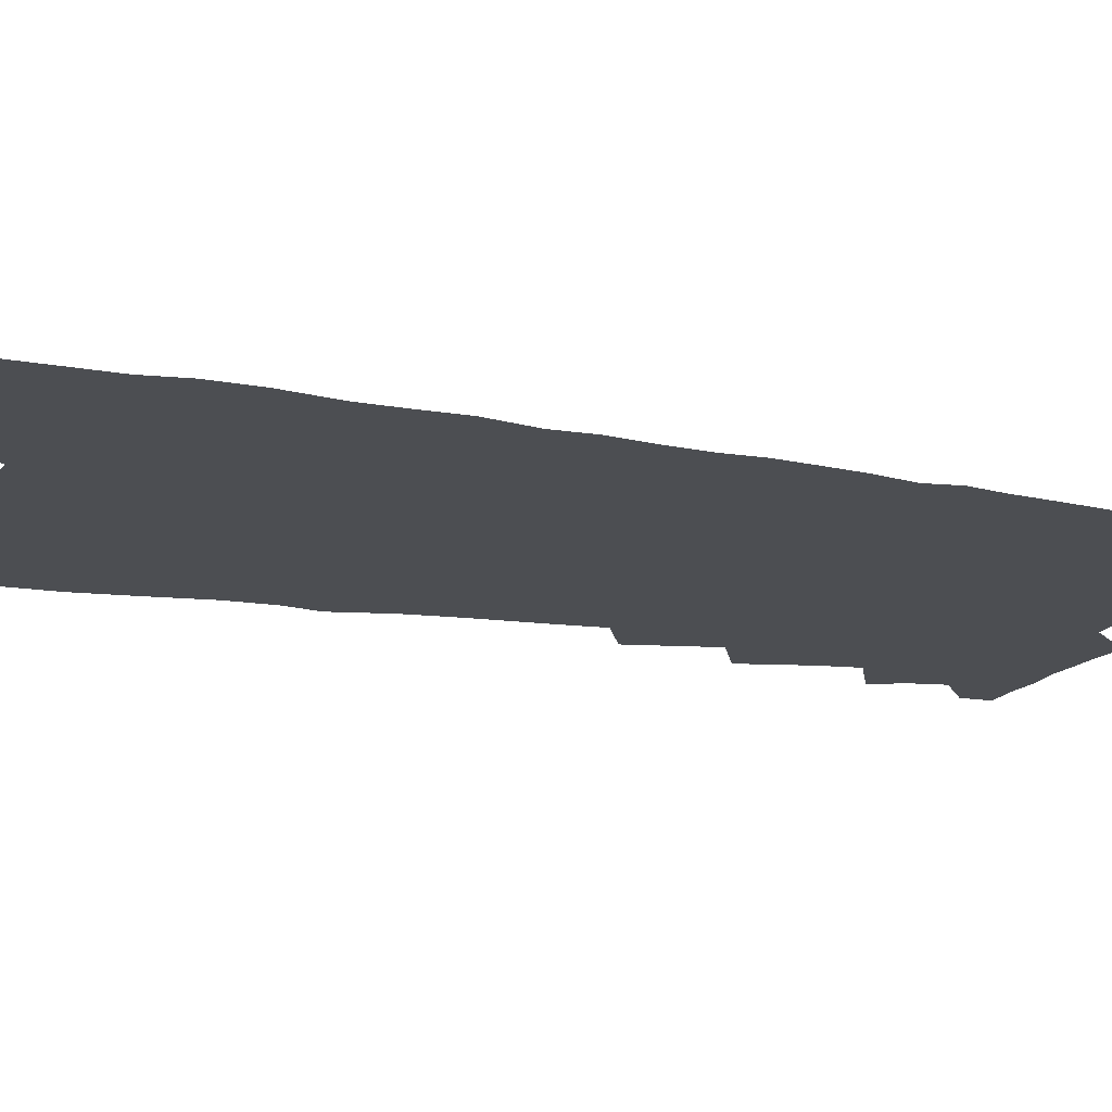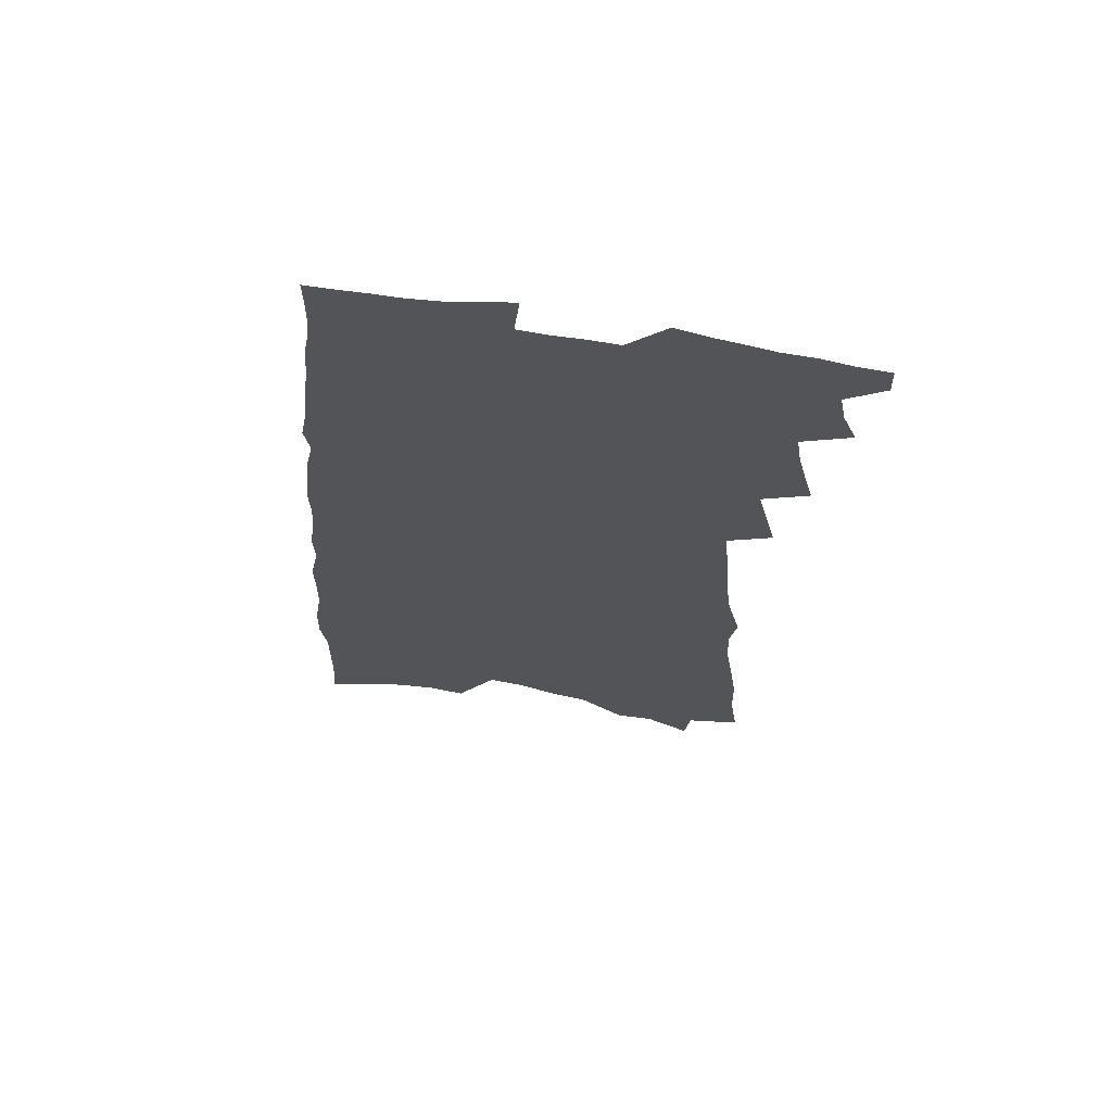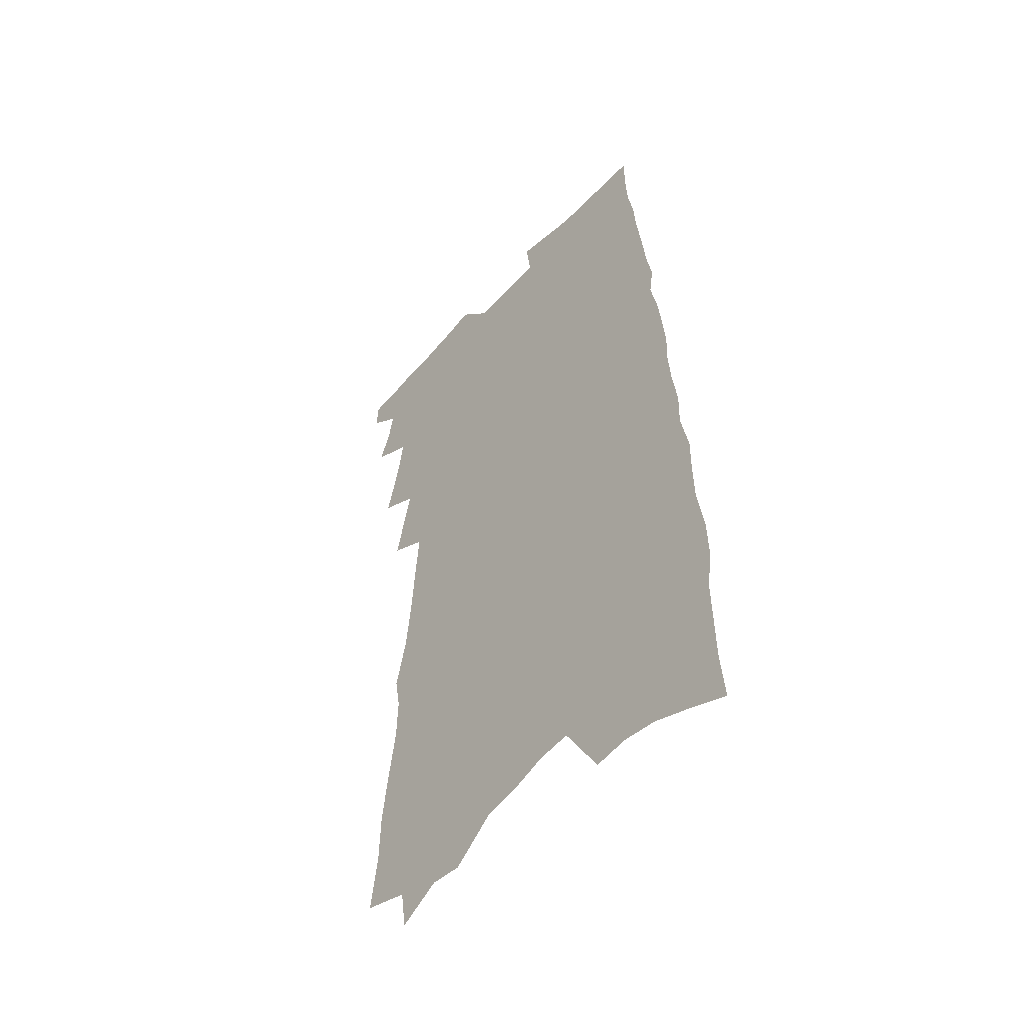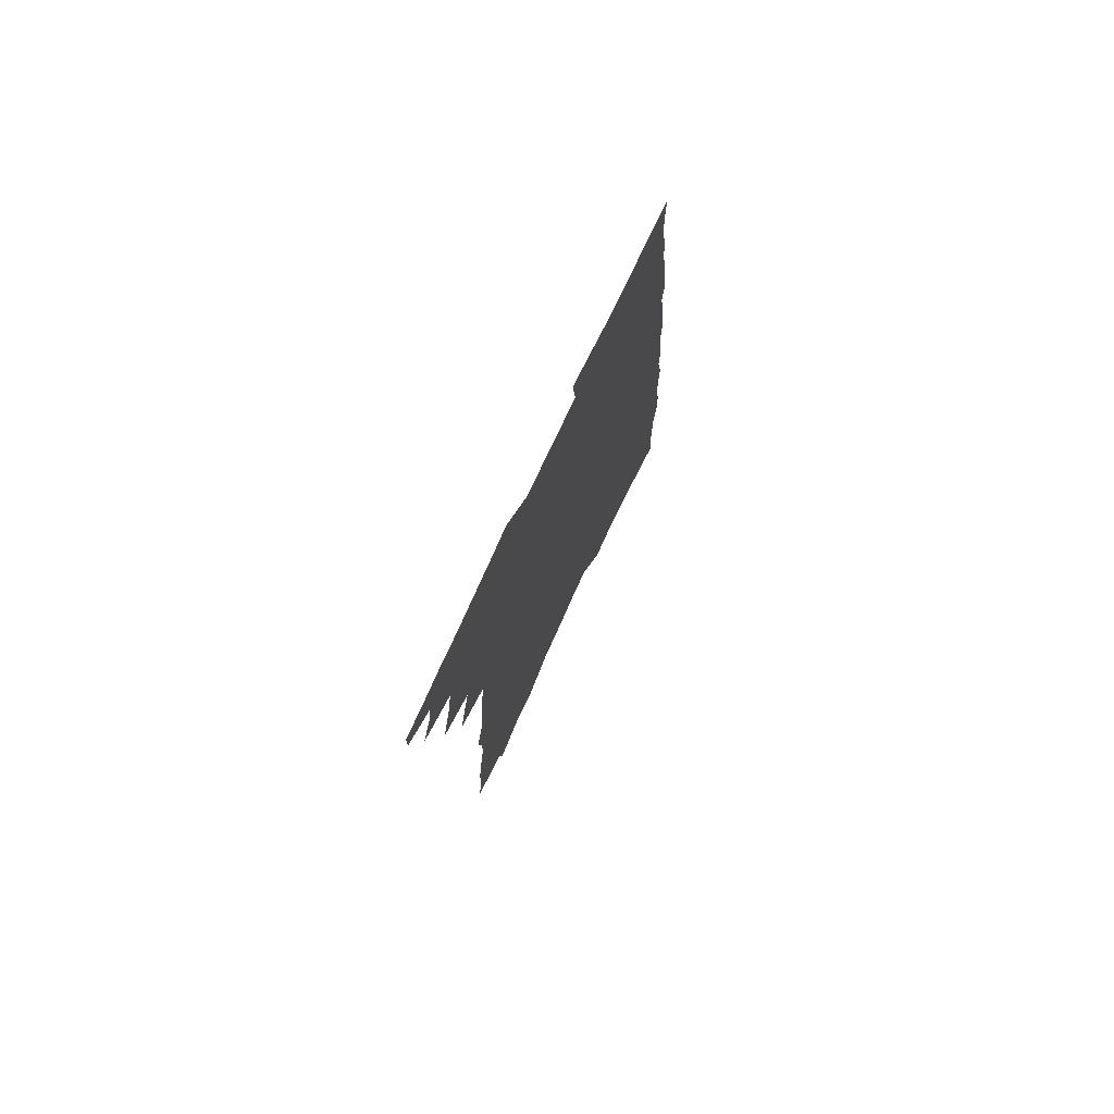
<metadata>
{"format":"obj","ext":"obj","renderer":"f3d","projection":"perspective","resolution":1024,"background":"white","views":[{"elev":-16.8,"azim":70.9,"up":"+Z"},{"elev":67.0,"azim":-170.7,"up":"+Y"},{"elev":-51.3,"azim":49.2,"up":"+Y"},{"elev":77.7,"azim":-64.9,"up":"+Y"}]}
</metadata>
<code>
v 526.6 489.7 0
v 526.9 497.8 0
v 531.3 464 0
v 535.1 473.3 0
v 536.7 481.9 0
v 536.8 490 0
v 535.7 498.3 0
v 538 428.8 0
v 540.6 438.8 0
v 542.8 448.4 0
v 544.2 457.5 0
v 546.4 466.4 0
v 546 474.3 0
v 545.8 482.3 0
v 545.2 490.4 0
v 543.8 499.6 0
v 545 399.7 0
v 547.6 411.1 0
v 550.3 422.3 0
v 551.7 431.9 0
v 552.5 440.8 0
v 551.5 448.8 0
v 554.2 458.5 0
v 555.2 466.9 0
v 554.9 474.7 0
v 554.3 482.8 0
v 553.5 491.3 0
v 552.6 499.7 0
v 543.7 249.2 0
v 546 266.1 0
v 546.3 279.9 0
v 548.4 295.3 0
v 550.7 310.5 0
v 551 322.9 0
v 549.3 333 0
v 552.8 348.1 0
v 554.2 360.4 0
v 555.1 371.8 0
v 555.9 382.6 0
v 556.9 393.3 0
v 557.7 403.5 0
v 559.1 413.8 0
v 559.8 423.2 0
v 561.5 433 0
v 562.7 442.2 0
v 562.9 450.6 0
v 562.7 458.8 0
v 562.9 466.9 0
v 563 475 0
v 562.9 483.2 0
v 561.8 492.1 0
v 560.7 501 0
v 559.6 233.2 0
v 558 244.7 0
v 557.8 258.4 0
v 561.3 277 0
v 562.5 291.5 0
v 563.5 305.3 0
v 563.1 316.7 0
v 563.9 329.4 0
v 563.5 340.4 0
v 566.1 354.4 0
v 565.8 364.6 0
v 566.7 375.6 0
v 567.5 386.2 0
v 567.5 395.7 0
v 568.3 405.7 0
v 570.1 416.3 0
v 570.5 425.2 0
v 570.5 433.7 0
v 571.1 442.5 0
v 571.8 451.1 0
v 572.2 459.3 0
v 572.3 467.3 0
v 572.2 475.2 0
v 571.3 483.8 0
v 570.1 493 0
v 568.8 502.2 0
v 571.6 239.9 0
v 572.6 255.1 0
v 573.7 271.1 0
v 573.8 284.2 0
v 575.1 298.9 0
v 575.3 311.1 0
v 575.1 322.4 0
v 575 333.7 0
v 575 344.9 0
v 576.6 357.9 0
v 576.7 368.2 0
v 577.3 378.7 0
v 577 387.9 0
v 577.2 397.5 0
v 577.6 407 0
v 579 417.1 0
v 579.3 426 0
v 579.4 434.4 0
v 580.2 443.3 0
v 580.5 451.6 0
v 580.8 459.6 0
v 581.1 467.5 0
v 581.1 475.1 0
v 580.1 483.5 0
v 578.6 493.3 0
v 576.9 504 0
v 581.3 238.7 0
v 584.6 263 0
v 585.1 277.4 0
v 584.9 289.3 0
v 585.2 302.1 0
v 584.9 313.5 0
v 584.9 325.2 0
v 584.7 336 0
v 585.3 348.3 0
v 585.8 359.4 0
v 586.3 370.3 0
v 586.6 380.4 0
v 586.8 390 0
v 587.2 399.8 0
v 587.5 409.1 0
v 587.4 417.7 0
v 587.7 426.5 0
v 587.9 434.9 0
v 588.7 443.9 0
v 588.6 451.7 0
v 589 459.9 0
v 589.2 467.7 0
v 588.9 475.4 0
v 588.3 483.6 0
v 587.5 492.6 0
v 593.7 248.6 0
v 595.1 268.1 0
v 595.6 282.5 0
v 594.9 292.7 0
v 594.8 304.6 0
v 594.7 316.3 0
v 594.2 326.7 0
v 594.3 338.2 0
v 594.4 349.5 0
v 594.6 360.2 0
v 595.1 371.8 0
v 595.2 380.8 0
v 595.7 391.4 0
v 595.8 400.7 0
v 596 409.8 0
v 596.4 419 0
v 596 427 0
v 596.6 436 0
v 596.8 444.2 0
v 596.8 452.1 0
v 596.9 460 0
v 597 467.8 0
v 596.8 475.7 0
v 596.3 484.1 0
v 595.7 492.8 0
v 603.9 250.2 0
v 604.6 269.7 0
v 604.6 282.4 0
v 604.1 293.1 0
v 604 305.7 0
v 603.9 317.8 0
v 603.7 329 0
v 603.6 340.4 0
v 603.7 351.6 0
v 603.5 361.6 0
v 603.6 370.7 0
v 603.8 381.6 0
v 604.1 391.7 0
v 604.2 401.3 0
v 604.3 410 0
v 604.5 419.6 0
v 604.3 427.6 0
v 604.7 436.6 0
v 604.7 444.5 0
v 604.6 452.3 0
v 604.6 459.9 0
v 604.9 467.9 0
v 604.8 475.8 0
v 604.7 483.7 0
v 604.2 492.4 0
v 614.1 253.6 0
v 614 269.4 0
v 613.8 283.7 0
v 613.5 295.1 0
v 613.2 306.5 0
v 612.9 318.9 0
v 612.7 329.3 0
v 612.5 340.6 0
v 612.4 351.4 0
v 612.3 362.1 0
v 612.2 371.8 0
v 612.2 382.3 0
v 612.6 390.9 0
v 612.5 400.9 0
v 612.5 409.8 0
v 612.5 419.5 0
v 612.5 428.2 0
v 612.5 436.6 0
v 612.6 444.6 0
v 612.8 452.5 0
v 613 460.3 0
v 612.7 468.1 0
v 612.8 475.8 0
v 612.8 483.6 0
v 612.3 492.8 0
v 610.8 505.3 0
v 623.9 254.4 0
v 623.4 270.2 0
v 623 283.1 0
v 622.6 295.8 0
v 622.3 306.8 0
v 621.9 319.2 0
v 621.6 329.9 0
v 621.3 341.2 0
v 621.2 351.6 0
v 621 362.6 0
v 620.7 372.7 0
v 621 381 0
v 620.9 392.2 0
v 620.7 401.6 0
v 620.8 410 0
v 620.6 419.4 0
v 620.5 428 0
v 620.3 436.6 0
v 620.4 444.4 0
v 620.8 452.1 0
v 620.6 460.6 0
v 620.6 468.1 0
v 620.7 475.7 0
v 620.7 483.7 0
v 620.7 491.8 0
v 619.7 503.2 0
v 634.8 235.9 0
v 633.7 254.3 0
v 633.1 268.6 0
v 632.5 282.1 0
v 632.1 294.1 0
v 631.3 307.6 0
v 630.8 319.1 0
v 630.5 329.8 0
v 630.7 339.4 0
v 629.7 352.9 0
v 629.7 362 0
v 629.3 372.7 0
v 629.3 382 0
v 629.3 391.4 0
v 628.9 400.8 0
v 629.3 409.1 0
v 628.7 419.3 0
v 628.7 427.5 0
v 628.5 436 0
v 628.5 444.1 0
v 628.6 452.1 0
v 628.5 460.3 0
v 628.6 468.1 0
v 628.6 475.8 0
v 628.6 483.7 0
v 628.7 491.8 0
v 628.7 500.8 0
v 644.8 237 0
v 644.1 251.7 0
v 643.1 266.6 0
v 642.1 280.7 0
v 641.7 292.7 0
v 640.8 305.9 0
v 640.5 317.1 0
v 639.5 329.3 0
v 639.8 339 0
v 638.9 350.9 0
v 638.4 361.5 0
v 638.1 371.5 0
v 638.3 380.6 0
v 637.8 390.7 0
v 638.5 399.2 0
v 637.5 409.6 0
v 637 418.6 0
v 637 427 0
v 636.9 435.4 0
v 636.6 443.8 0
v 636.7 451.6 0
v 635.9 460.8 0
v 636.4 468 0
v 636.5 475.8 0
v 636.6 483.6 0
v 636.7 491.7 0
v 637.1 499.8 0
v 655.1 235.4 0
v 654.5 249.2 0
v 654 262.8 0
v 653 276.6 0
v 652 290.1 0
v 652.1 301.3 0
v 650.8 314.3 0
v 650.1 325.9 0
v 649.6 337 0
v 648.5 348.6 0
v 649.5 357.7 0
v 647.7 369.6 0
v 647 379.9 0
v 647 389.1 0
v 647.3 398.2 0
v 646.5 408.1 0
v 646.6 416.9 0
v 645.8 426.1 0
v 645.1 435 0
v 645 443.3 0
v 644.7 451.6 0
v 644.1 460 0
v 644.9 467.7 0
v 644.3 475.9 0
v 644.3 483.4 0
v 644.8 491.5 0
v 645.1 499.7 0
v 666.6 230.9 0
v 666.5 244 0
v 664.8 259.5 0
v 664 272.9 0
v 664 284.9 0
v 662.9 297.9 0
v 662.3 309.9 0
v 662 321.3 0
v 660.5 333.7 0
v 658.9 345.7 0
v 659 355.9 0
v 658.7 366.2 0
v 657.4 377 0
v 658.5 386 0
v 656.7 396.8 0
v 656.8 406 0
v 655.9 415.6 0
v 654.6 425.2 0
v 653.8 434.1 0
v 654.1 442.3 0
v 653.9 450.7 0
v 654.1 459 0
v 652.9 467.7 0
v 652.9 475.6 0
v 652.8 483.5 0
v 652.7 491.3 0
v 653 499.3 0
v 678.9 225.6 0
v 677.6 240.5 0
v 677.4 253.5 0
v 677.2 266.2 0
v 678.8 276.9 0
v 678.4 289.3 0
v 676.3 303 0
v 676 314.7 0
v 676.1 325.8 0
v 673.6 338.9 0
v 673.9 349.3 0
v 672.3 360.9 0
v 671.5 371.6 0
v 671.8 381.3 0
v 670.8 391.8 0
v 669.6 402.1 0
v 667.5 412.7 0
v 668.8 421.4 0
v 667.1 431.1 0
v 666.1 440.1 0
v 665 449 0
v 664 457.8 0
v 663.4 466.3 0
v 661.7 475.3 0
v 661 483.5 0
v 660.9 491.3 0
v 660.9 499.1 0
v 706 586 0
f 5 6 1
f 1 6 2
f 6 7 2
f 11 12 3
f 3 12 4
f 12 13 4
f 4 13 5
f 13 14 5
f 5 14 6
f 14 15 6
f 6 15 7
f 15 16 7
f 19 20 8
f 8 20 9
f 20 21 9
f 9 21 10
f 21 22 10
f 10 22 11
f 22 23 11
f 11 23 12
f 23 24 12
f 12 24 13
f 24 25 13
f 13 25 14
f 25 26 14
f 14 26 15
f 26 27 15
f 15 27 16
f 27 28 16
f 40 41 17
f 17 41 18
f 41 42 18
f 18 42 19
f 42 43 19
f 19 43 20
f 43 44 20
f 20 44 21
f 44 45 21
f 21 45 22
f 45 46 22
f 22 46 23
f 46 47 23
f 23 47 24
f 47 48 24
f 24 48 25
f 48 49 25
f 25 49 26
f 49 50 26
f 26 50 27
f 50 51 27
f 27 51 28
f 51 52 28
f 54 55 29
f 29 55 30
f 55 56 30
f 30 56 31
f 56 57 31
f 31 57 32
f 57 58 32
f 32 58 33
f 58 59 33
f 33 59 34
f 59 60 34
f 34 60 35
f 60 61 35
f 35 61 36
f 61 62 36
f 36 62 37
f 62 63 37
f 37 63 38
f 63 64 38
f 38 64 39
f 64 65 39
f 39 65 40
f 65 66 40
f 40 66 41
f 66 67 41
f 41 67 42
f 67 68 42
f 42 68 43
f 68 69 43
f 43 69 44
f 69 70 44
f 44 70 45
f 70 71 45
f 45 71 46
f 71 72 46
f 46 72 47
f 72 73 47
f 47 73 48
f 73 74 48
f 48 74 49
f 74 75 49
f 49 75 50
f 75 76 50
f 50 76 51
f 76 77 51
f 51 77 52
f 77 78 52
f 53 79 54
f 79 80 54
f 54 80 55
f 80 81 55
f 55 81 56
f 81 82 56
f 56 82 57
f 82 83 57
f 57 83 58
f 83 84 58
f 58 84 59
f 84 85 59
f 59 85 60
f 85 86 60
f 60 86 61
f 86 87 61
f 61 87 62
f 87 88 62
f 62 88 63
f 88 89 63
f 63 89 64
f 89 90 64
f 64 90 65
f 90 91 65
f 65 91 66
f 91 92 66
f 66 92 67
f 92 93 67
f 67 93 68
f 93 94 68
f 68 94 69
f 94 95 69
f 69 95 70
f 95 96 70
f 70 96 71
f 96 97 71
f 71 97 72
f 97 98 72
f 72 98 73
f 98 99 73
f 73 99 74
f 99 100 74
f 74 100 75
f 100 101 75
f 75 101 76
f 101 102 76
f 76 102 77
f 102 103 77
f 77 103 78
f 103 104 78
f 79 105 80
f 105 106 80
f 80 106 81
f 106 107 81
f 81 107 82
f 107 108 82
f 82 108 83
f 108 109 83
f 83 109 84
f 109 110 84
f 84 110 85
f 110 111 85
f 85 111 86
f 111 112 86
f 86 112 87
f 112 113 87
f 87 113 88
f 113 114 88
f 88 114 89
f 114 115 89
f 89 115 90
f 115 116 90
f 90 116 91
f 116 117 91
f 91 117 92
f 117 118 92
f 92 118 93
f 118 119 93
f 93 119 94
f 119 120 94
f 94 120 95
f 120 121 95
f 95 121 96
f 121 122 96
f 96 122 97
f 122 123 97
f 97 123 98
f 123 124 98
f 98 124 99
f 124 125 99
f 99 125 100
f 125 126 100
f 100 126 101
f 126 127 101
f 101 127 102
f 127 128 102
f 102 128 103
f 128 129 103
f 103 129 104
f 105 130 106
f 130 131 106
f 106 131 107
f 131 132 107
f 107 132 108
f 132 133 108
f 108 133 109
f 133 134 109
f 109 134 110
f 134 135 110
f 110 135 111
f 135 136 111
f 111 136 112
f 136 137 112
f 112 137 113
f 137 138 113
f 113 138 114
f 138 139 114
f 114 139 115
f 139 140 115
f 115 140 116
f 140 141 116
f 116 141 117
f 141 142 117
f 117 142 118
f 142 143 118
f 118 143 119
f 143 144 119
f 119 144 120
f 144 145 120
f 120 145 121
f 145 146 121
f 121 146 122
f 146 147 122
f 122 147 123
f 147 148 123
f 123 148 124
f 148 149 124
f 124 149 125
f 149 150 125
f 125 150 126
f 150 151 126
f 126 151 127
f 151 152 127
f 127 152 128
f 152 153 128
f 128 153 129
f 153 154 129
f 130 155 131
f 155 156 131
f 131 156 132
f 156 157 132
f 132 157 133
f 157 158 133
f 133 158 134
f 158 159 134
f 134 159 135
f 159 160 135
f 135 160 136
f 160 161 136
f 136 161 137
f 161 162 137
f 137 162 138
f 162 163 138
f 138 163 139
f 163 164 139
f 139 164 140
f 164 165 140
f 140 165 141
f 165 166 141
f 141 166 142
f 166 167 142
f 142 167 143
f 167 168 143
f 143 168 144
f 168 169 144
f 144 169 145
f 169 170 145
f 145 170 146
f 170 171 146
f 146 171 147
f 171 172 147
f 147 172 148
f 172 173 148
f 148 173 149
f 173 174 149
f 149 174 150
f 174 175 150
f 150 175 151
f 175 176 151
f 151 176 152
f 176 177 152
f 152 177 153
f 177 178 153
f 153 178 154
f 178 179 154
f 155 180 156
f 180 181 156
f 156 181 157
f 181 182 157
f 157 182 158
f 182 183 158
f 158 183 159
f 183 184 159
f 159 184 160
f 184 185 160
f 160 185 161
f 185 186 161
f 161 186 162
f 186 187 162
f 162 187 163
f 187 188 163
f 163 188 164
f 188 189 164
f 164 189 165
f 189 190 165
f 165 190 166
f 190 191 166
f 166 191 167
f 191 192 167
f 167 192 168
f 192 193 168
f 168 193 169
f 193 194 169
f 169 194 170
f 194 195 170
f 170 195 171
f 195 196 171
f 171 196 172
f 196 197 172
f 172 197 173
f 197 198 173
f 173 198 174
f 198 199 174
f 174 199 175
f 199 200 175
f 175 200 176
f 200 201 176
f 176 201 177
f 201 202 177
f 177 202 178
f 202 203 178
f 178 203 179
f 203 204 179
f 180 206 181
f 206 207 181
f 181 207 182
f 207 208 182
f 182 208 183
f 208 209 183
f 183 209 184
f 209 210 184
f 184 210 185
f 210 211 185
f 185 211 186
f 211 212 186
f 186 212 187
f 212 213 187
f 187 213 188
f 213 214 188
f 188 214 189
f 214 215 189
f 189 215 190
f 215 216 190
f 190 216 191
f 216 217 191
f 191 217 192
f 217 218 192
f 192 218 193
f 218 219 193
f 193 219 194
f 219 220 194
f 194 220 195
f 220 221 195
f 195 221 196
f 221 222 196
f 196 222 197
f 222 223 197
f 197 223 198
f 223 224 198
f 198 224 199
f 224 225 199
f 199 225 200
f 225 226 200
f 200 226 201
f 226 227 201
f 201 227 202
f 227 228 202
f 202 228 203
f 228 229 203
f 203 229 204
f 229 230 204
f 204 230 205
f 230 231 205
f 232 233 206
f 206 233 207
f 233 234 207
f 207 234 208
f 234 235 208
f 208 235 209
f 235 236 209
f 209 236 210
f 236 237 210
f 210 237 211
f 237 238 211
f 211 238 212
f 238 239 212
f 212 239 213
f 239 240 213
f 213 240 214
f 240 241 214
f 214 241 215
f 241 242 215
f 215 242 216
f 242 243 216
f 216 243 217
f 243 244 217
f 217 244 218
f 244 245 218
f 218 245 219
f 245 246 219
f 219 246 220
f 246 247 220
f 220 247 221
f 247 248 221
f 221 248 222
f 248 249 222
f 222 249 223
f 249 250 223
f 223 250 224
f 250 251 224
f 224 251 225
f 251 252 225
f 225 252 226
f 252 253 226
f 226 253 227
f 253 254 227
f 227 254 228
f 254 255 228
f 228 255 229
f 255 256 229
f 229 256 230
f 256 257 230
f 230 257 231
f 257 258 231
f 232 259 233
f 259 260 233
f 233 260 234
f 260 261 234
f 234 261 235
f 261 262 235
f 235 262 236
f 262 263 236
f 236 263 237
f 263 264 237
f 237 264 238
f 264 265 238
f 238 265 239
f 265 266 239
f 239 266 240
f 266 267 240
f 240 267 241
f 267 268 241
f 241 268 242
f 268 269 242
f 242 269 243
f 269 270 243
f 243 270 244
f 270 271 244
f 244 271 245
f 271 272 245
f 245 272 246
f 272 273 246
f 246 273 247
f 273 274 247
f 247 274 248
f 274 275 248
f 248 275 249
f 275 276 249
f 249 276 250
f 276 277 250
f 250 277 251
f 277 278 251
f 251 278 252
f 278 279 252
f 252 279 253
f 279 280 253
f 253 280 254
f 280 281 254
f 254 281 255
f 281 282 255
f 255 282 256
f 282 283 256
f 256 283 257
f 283 284 257
f 257 284 258
f 284 285 258
f 259 286 260
f 286 287 260
f 260 287 261
f 287 288 261
f 261 288 262
f 288 289 262
f 262 289 263
f 289 290 263
f 263 290 264
f 290 291 264
f 264 291 265
f 291 292 265
f 265 292 266
f 292 293 266
f 266 293 267
f 293 294 267
f 267 294 268
f 294 295 268
f 268 295 269
f 295 296 269
f 269 296 270
f 296 297 270
f 270 297 271
f 297 298 271
f 271 298 272
f 298 299 272
f 272 299 273
f 299 300 273
f 273 300 274
f 300 301 274
f 274 301 275
f 301 302 275
f 275 302 276
f 302 303 276
f 276 303 277
f 303 304 277
f 277 304 278
f 304 305 278
f 278 305 279
f 305 306 279
f 279 306 280
f 306 307 280
f 280 307 281
f 307 308 281
f 281 308 282
f 308 309 282
f 282 309 283
f 309 310 283
f 283 310 284
f 310 311 284
f 284 311 285
f 311 312 285
f 286 313 287
f 313 314 287
f 287 314 288
f 314 315 288
f 288 315 289
f 315 316 289
f 289 316 290
f 316 317 290
f 290 317 291
f 317 318 291
f 291 318 292
f 318 319 292
f 292 319 293
f 319 320 293
f 293 320 294
f 320 321 294
f 294 321 295
f 321 322 295
f 295 322 296
f 322 323 296
f 296 323 297
f 323 324 297
f 297 324 298
f 324 325 298
f 298 325 299
f 325 326 299
f 299 326 300
f 326 327 300
f 300 327 301
f 327 328 301
f 301 328 302
f 328 329 302
f 302 329 303
f 329 330 303
f 303 330 304
f 330 331 304
f 304 331 305
f 331 332 305
f 305 332 306
f 332 333 306
f 306 333 307
f 333 334 307
f 307 334 308
f 334 335 308
f 308 335 309
f 335 336 309
f 309 336 310
f 336 337 310
f 310 337 311
f 337 338 311
f 311 338 312
f 338 339 312
f 313 340 314
f 340 341 314
f 314 341 315
f 341 342 315
f 315 342 316
f 342 343 316
f 316 343 317
f 343 344 317
f 317 344 318
f 344 345 318
f 318 345 319
f 345 346 319
f 319 346 320
f 346 347 320
f 320 347 321
f 347 348 321
f 321 348 322
f 348 349 322
f 322 349 323
f 349 350 323
f 323 350 324
f 350 351 324
f 324 351 325
f 351 352 325
f 325 352 326
f 352 353 326
f 326 353 327
f 353 354 327
f 327 354 328
f 354 355 328
f 328 355 329
f 355 356 329
f 329 356 330
f 356 357 330
f 330 357 331
f 357 358 331
f 331 358 332
f 358 359 332
f 332 359 333
f 359 360 333
f 333 360 334
f 360 361 334
f 334 361 335
f 361 362 335
f 335 362 336
f 362 363 336
f 336 363 337
f 363 364 337
f 337 364 338
f 364 365 338
f 338 365 339
f 365 366 339

</code>
